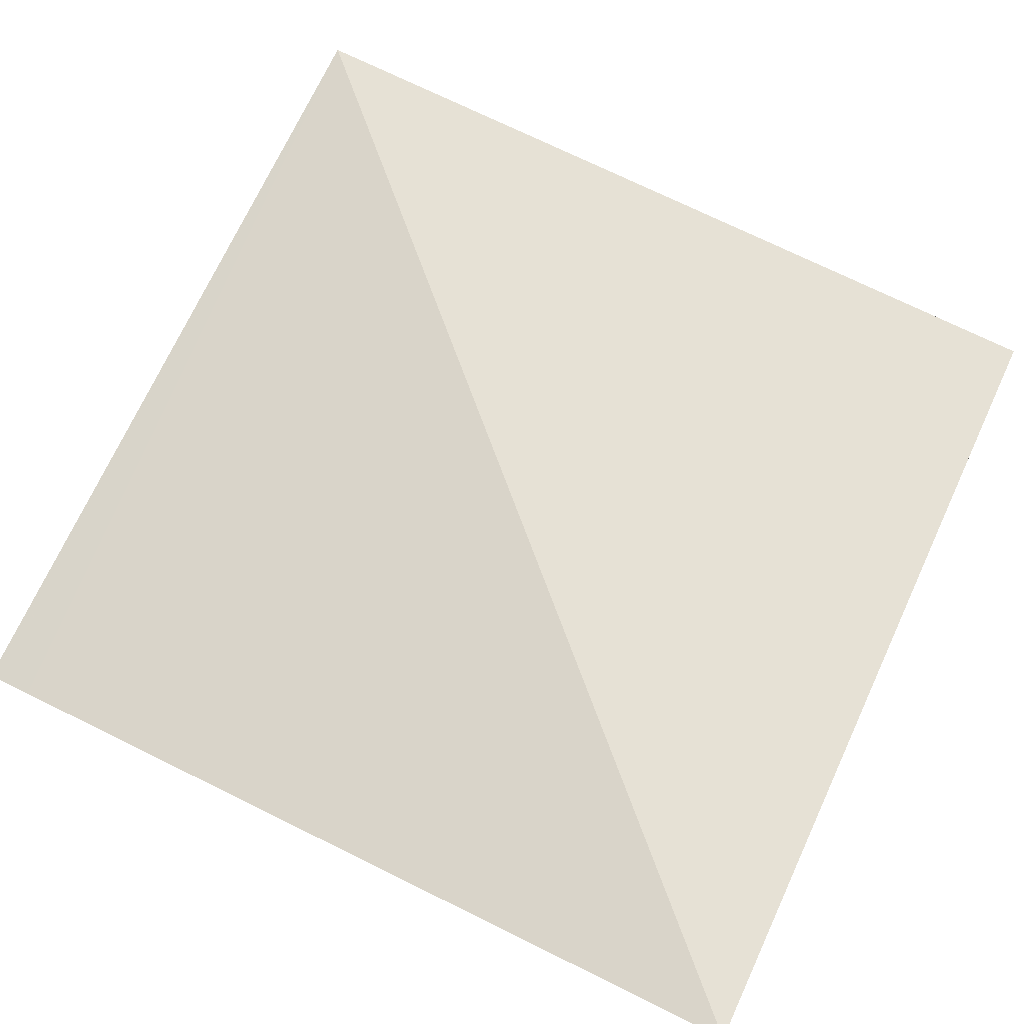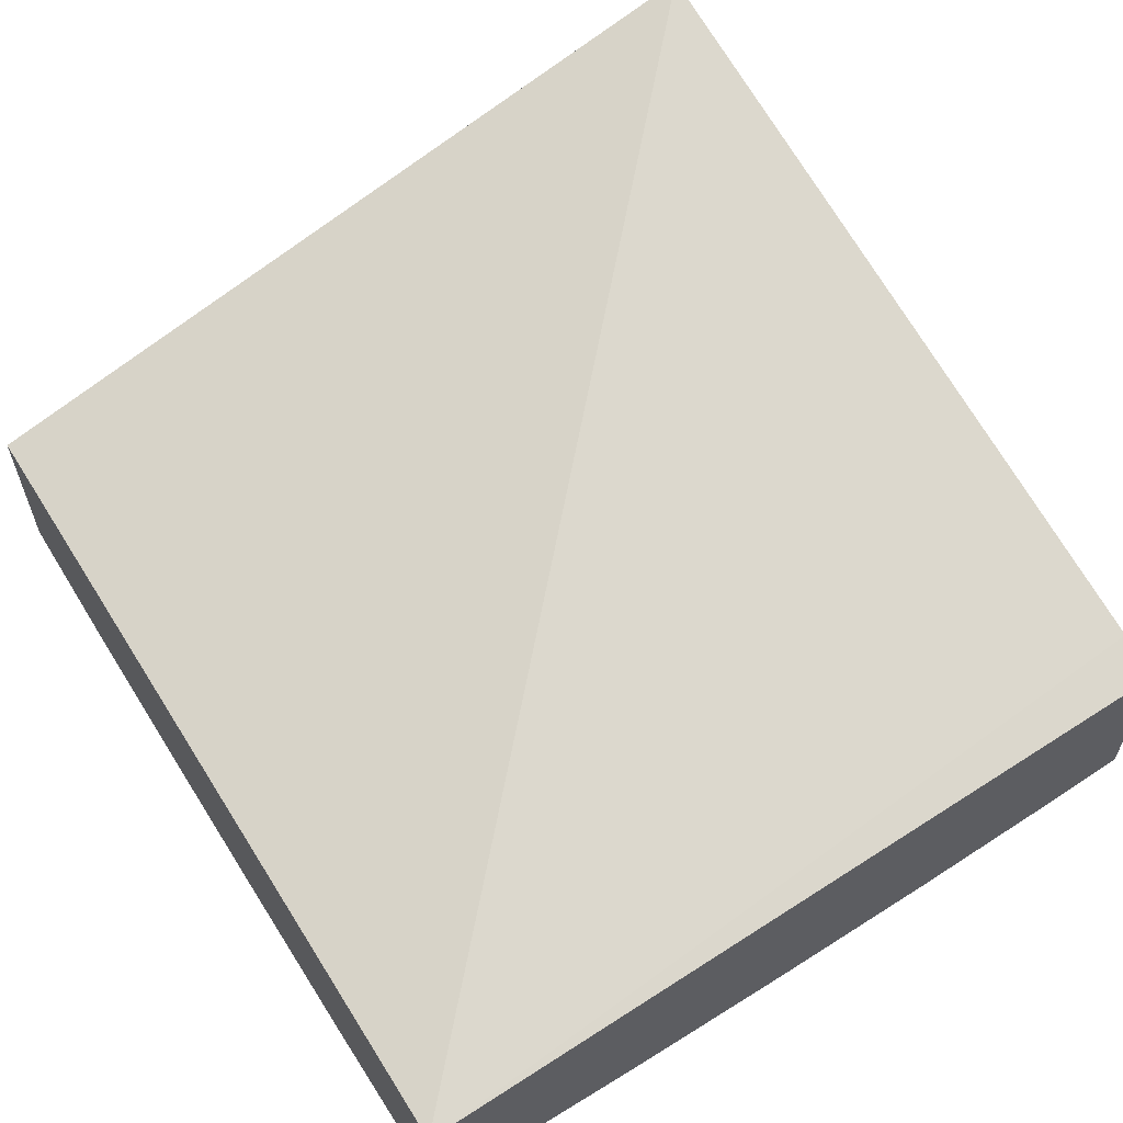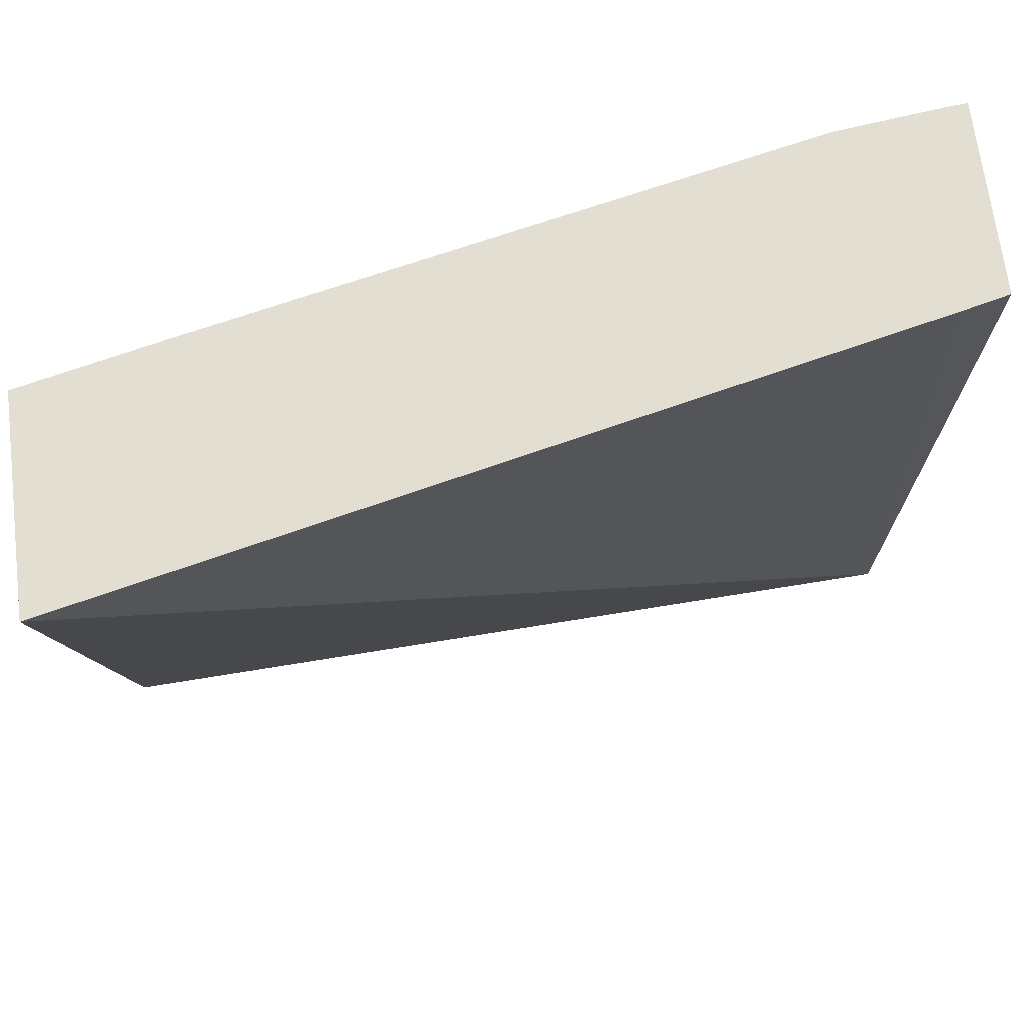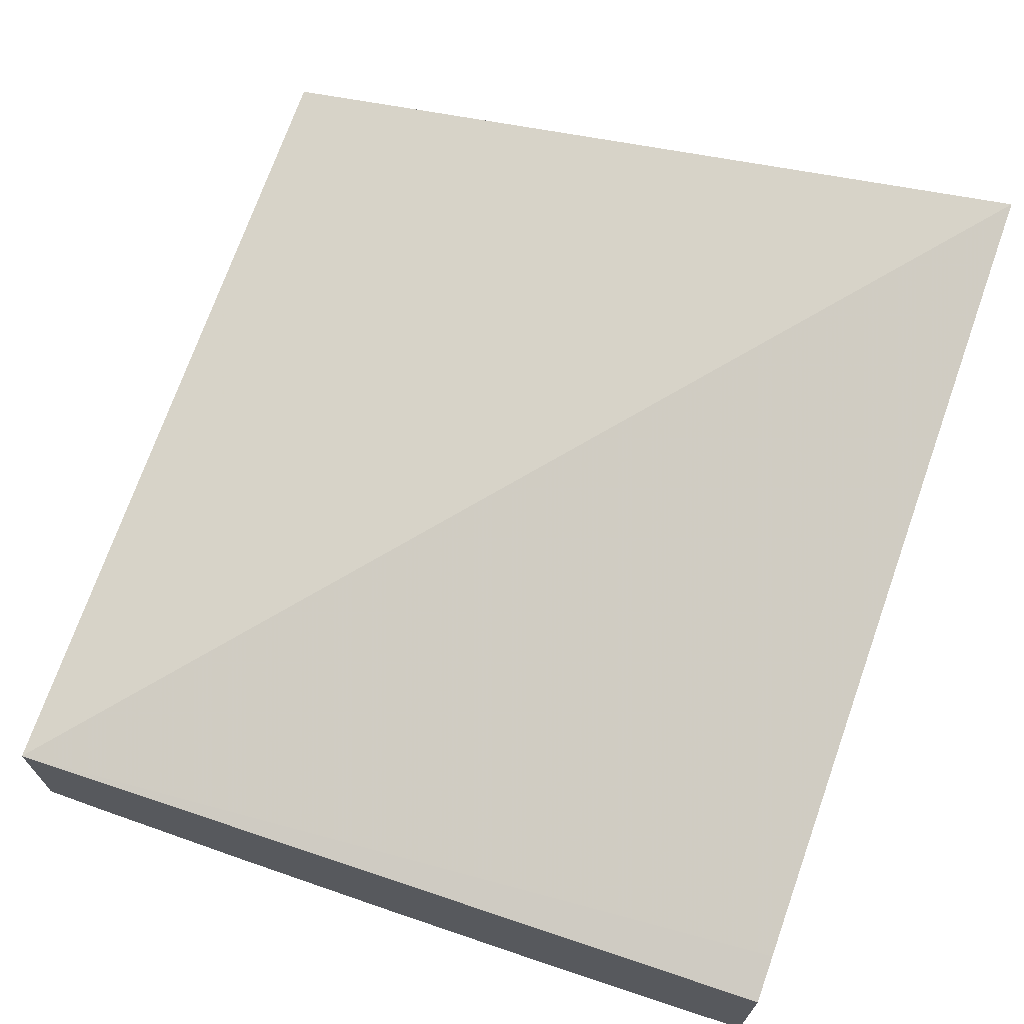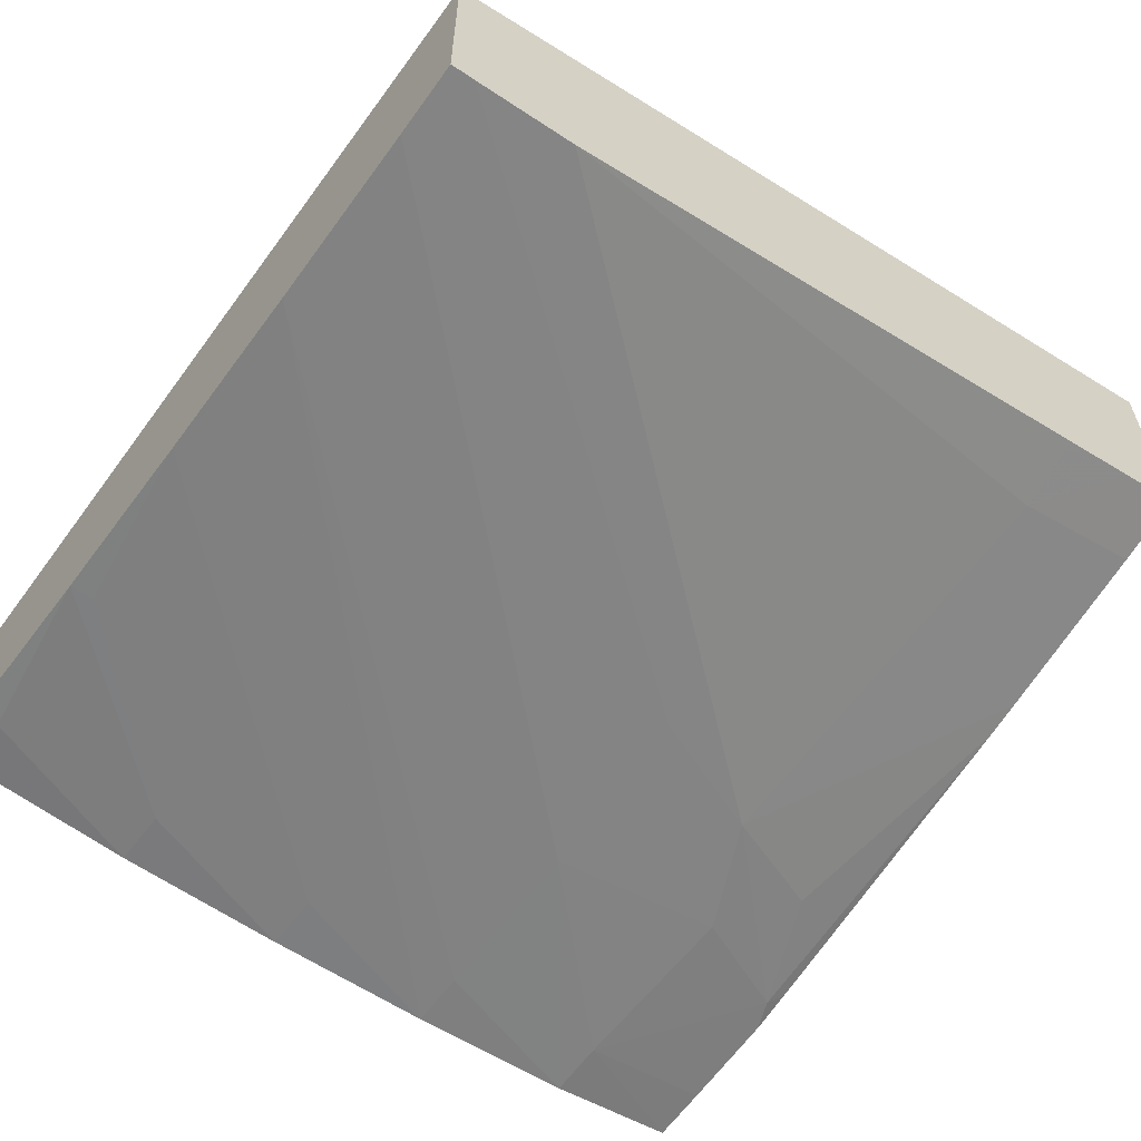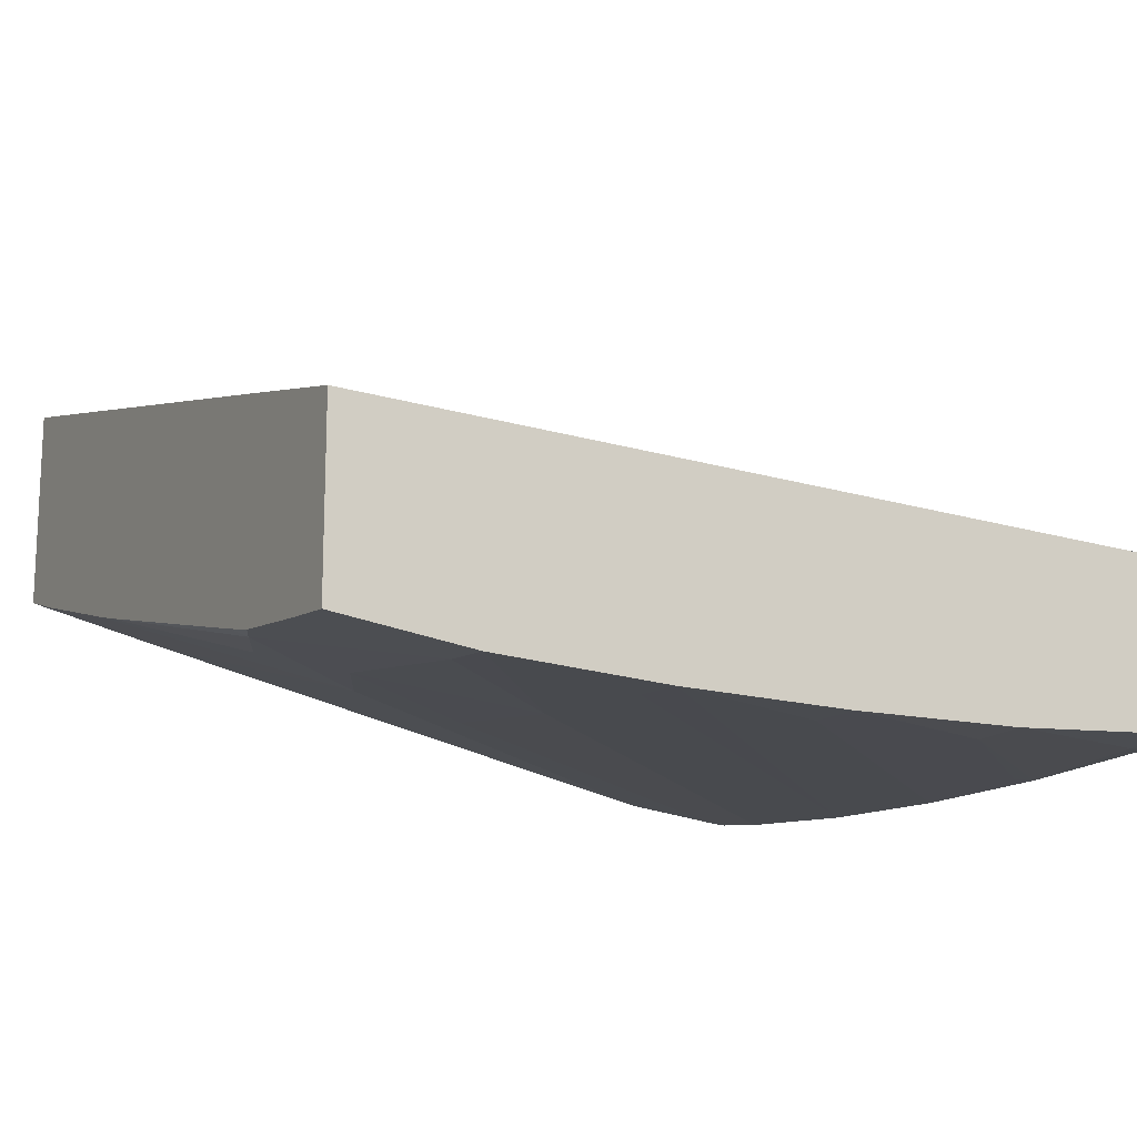
<metadata>
{"format":"obj","ext":"obj","renderer":"f3d","projection":"perspective","resolution":1024,"background":"white","views":[{"elev":79.5,"azim":-154.1,"up":"+Z"},{"elev":60.3,"azim":57.7,"up":"+Z"},{"elev":67.7,"azim":-7.1,"up":"+Y"},{"elev":69.2,"azim":109.2,"up":"+Z"},{"elev":-58.5,"azim":143.4,"up":"+Z"},{"elev":-14.9,"azim":-27.7,"up":"+Z"}]}
</metadata>
<code>
v -0.04433 0.0955 0.02226
v -0.04433 0.09094 0.02193
v -0.04433 0.0955 0.0212
v -0.04459 0.0955 0.02232
v -0.04433 0.09094 0.02104
v -0.04906 0.0955 0.02333
v -0.04906 0.09161 0.02231
v -0.04906 0.09094 0.02213
v -0.04433 0.09511 0.02115
v -0.04446 0.0955 0.02121
v -0.04441 0.09094 0.02103
v -0.04433 0.09127 0.02102
v -0.04906 0.0955 0.02218
v -0.04906 0.09094 0.02114
v -0.04433 0.09415 0.02106
v -0.04734 0.09223 0.02108
v -0.04485 0.0955 0.02126
v -0.04734 0.09322 0.02121
v -0.04808 0.09291 0.02125
v -0.04446 0.09094 0.02102
v -0.04433 0.09223 0.021
v -0.04446 0.09127 0.021
v -0.04906 0.09512 0.02207
v -0.04871 0.0955 0.0221
v -0.0483 0.09511 0.02189
v -0.04906 0.09126 0.02117
v -0.0483 0.09127 0.02107
v -0.0483 0.09094 0.02104
v -0.04433 0.09319 0.02101
v -0.04638 0.09127 0.02097
v -0.04734 0.09094 0.02098
v -0.04734 0.09127 0.021
v -0.04836 0.09229 0.0212
v -0.04502 0.0955 0.02128
v -0.04899 0.09201 0.02125
v -0.04872 0.09265 0.02134
v -0.04906 0.09393 0.02174
v -0.04906 0.09415 0.0218
v -0.04542 0.09094 0.02097
v -0.04542 0.09127 0.02096
v -0.04446 0.09223 0.02099
v -0.04828 0.0955 0.022
v -0.04906 0.09184 0.02124
v -0.04638 0.09094 0.02096
v -0.04906 0.09207 0.02129
f 1 2 5
f 1 5 12
f 1 12 21
f 1 21 29
f 1 29 15
f 1 15 9
f 1 9 3
f 1 3 10
f 1 10 17
f 1 17 34
f 1 34 42
f 1 42 24
f 1 24 13
f 1 13 6
f 1 6 4
f 1 4 2
f 2 4 6
f 2 6 7
f 2 7 8
f 2 8 14
f 2 14 28
f 2 28 31
f 2 31 44
f 2 44 39
f 2 39 20
f 2 20 11
f 2 11 5
f 3 9 10
f 5 11 12
f 6 13 23
f 6 23 38
f 6 38 37
f 6 37 45
f 6 45 43
f 6 43 26
f 6 26 14
f 6 14 8
f 6 8 7
f 9 15 16
f 9 16 10
f 10 16 18
f 10 18 19
f 10 19 17
f 11 20 12
f 12 20 22
f 12 22 21
f 13 24 25
f 13 25 23
f 14 26 27
f 14 27 28
f 15 29 30
f 15 30 31
f 15 31 32
f 15 32 16
f 16 32 28
f 16 28 27
f 16 27 33
f 16 33 18
f 17 19 34
f 18 33 19
f 19 33 35
f 19 35 36
f 19 36 37
f 19 37 38
f 19 38 25
f 19 25 34
f 20 39 22
f 21 22 39
f 21 39 40
f 21 40 41
f 21 41 29
f 23 25 38
f 24 42 25
f 25 42 34
f 26 43 35
f 26 35 27
f 27 35 33
f 28 32 31
f 29 41 40
f 29 40 44
f 29 44 30
f 30 44 31
f 35 43 45
f 35 45 37
f 35 37 36
f 39 44 40

</code>
